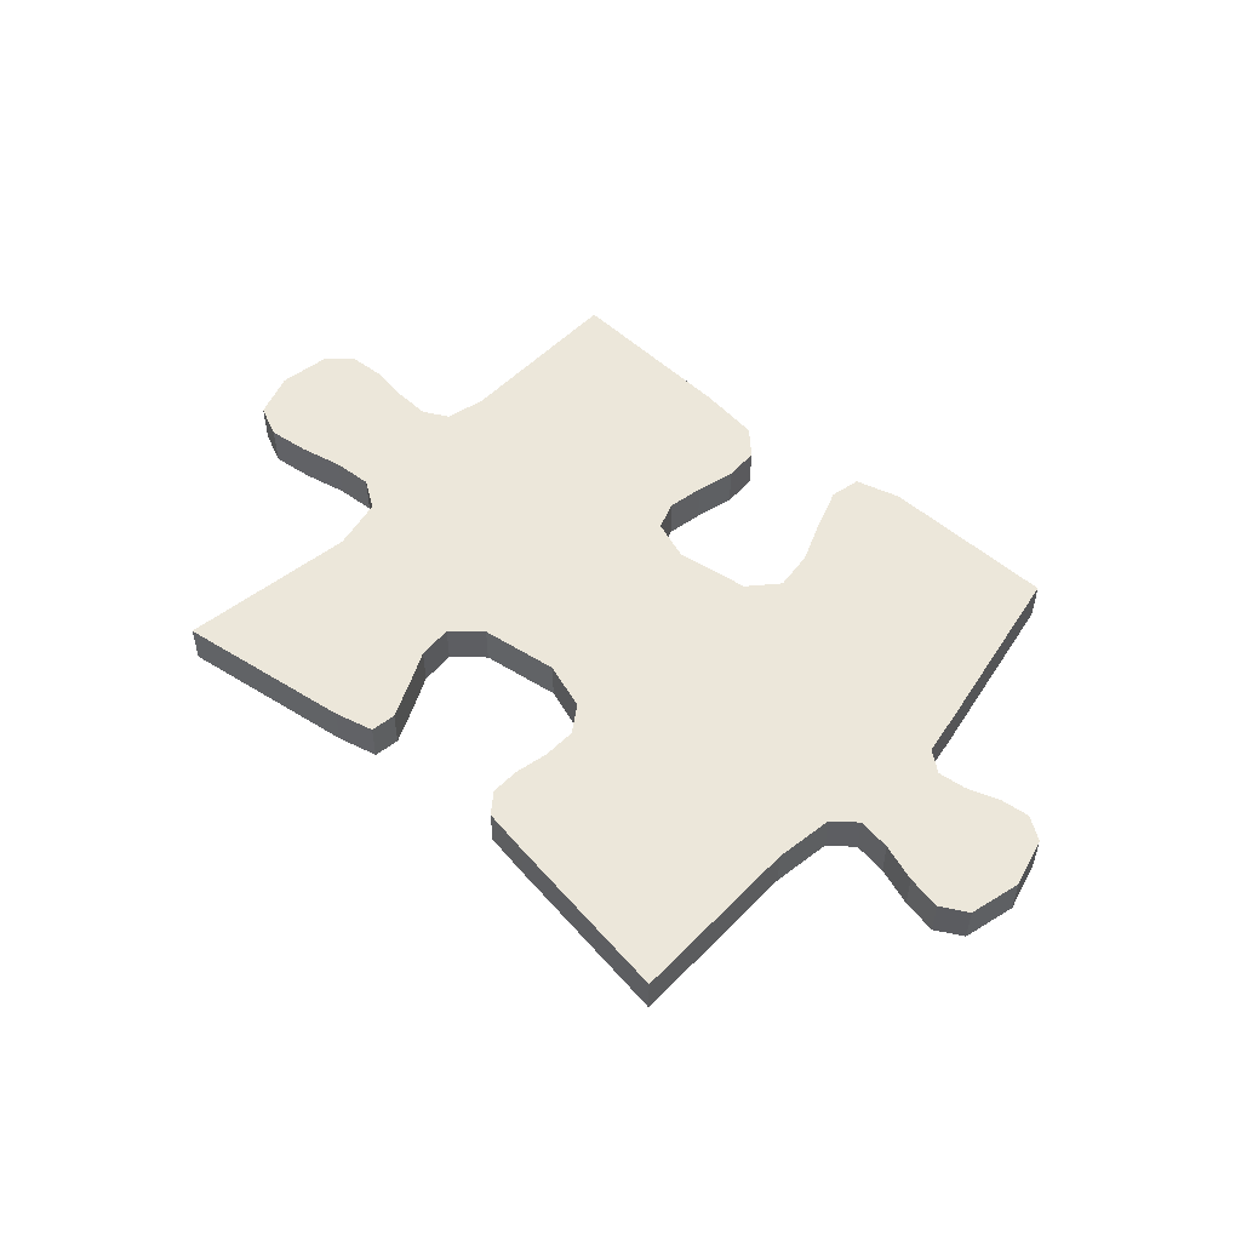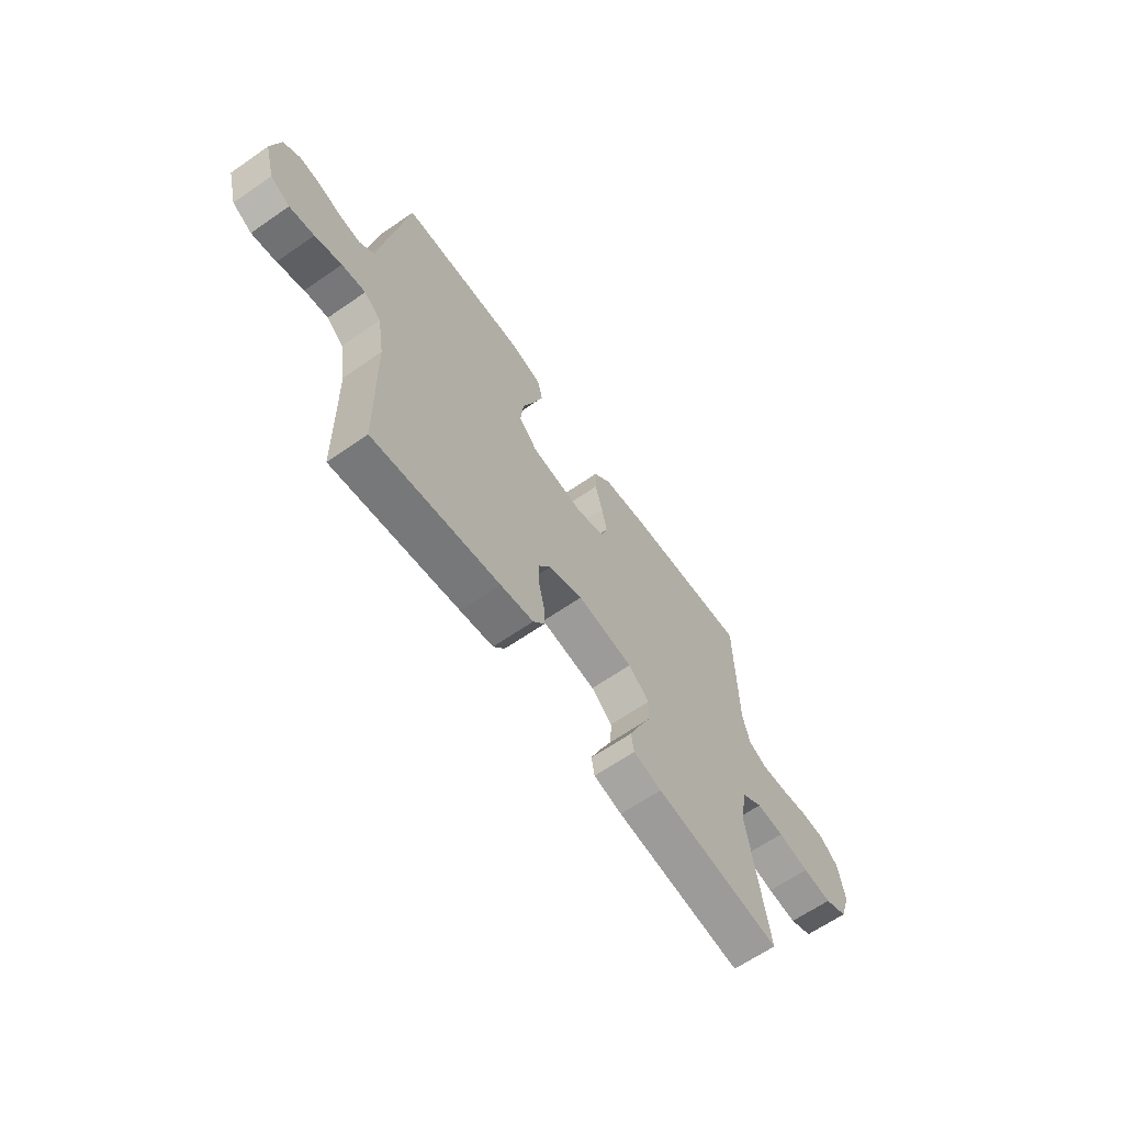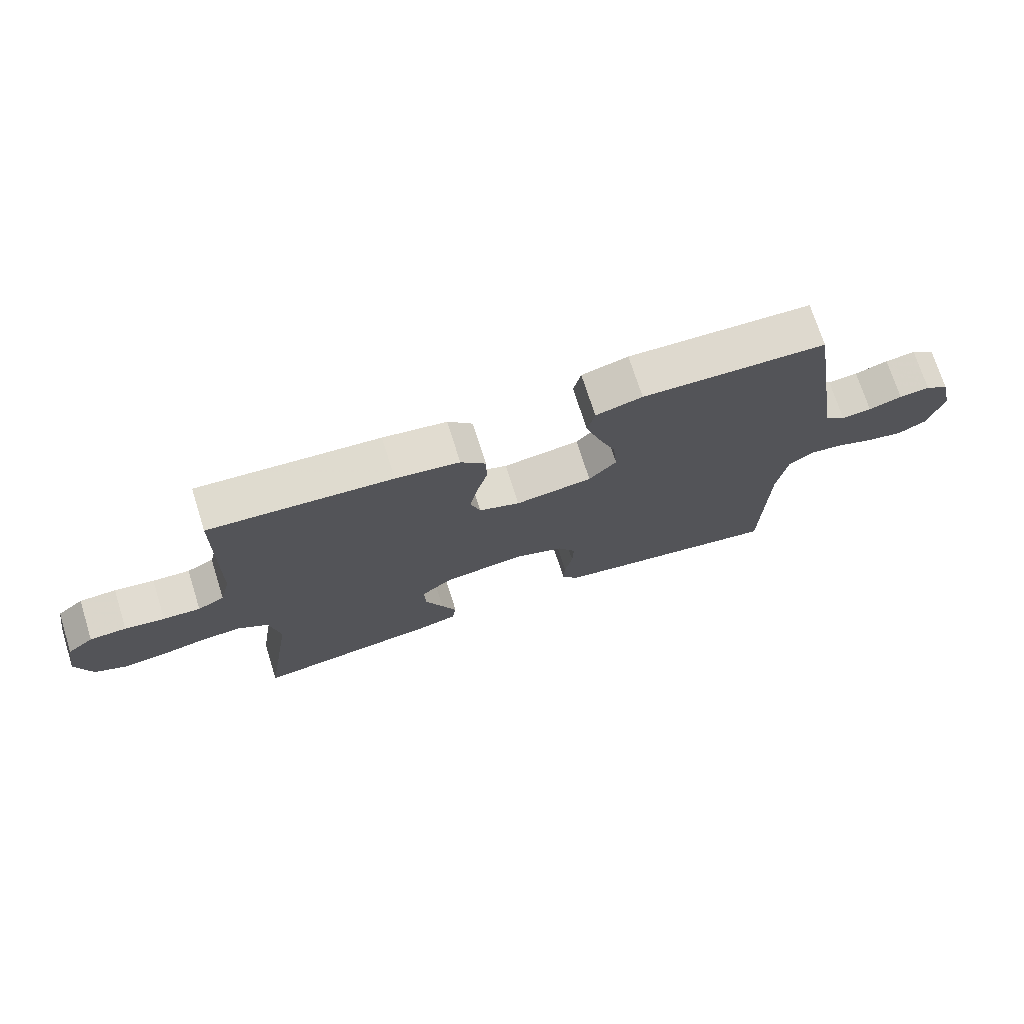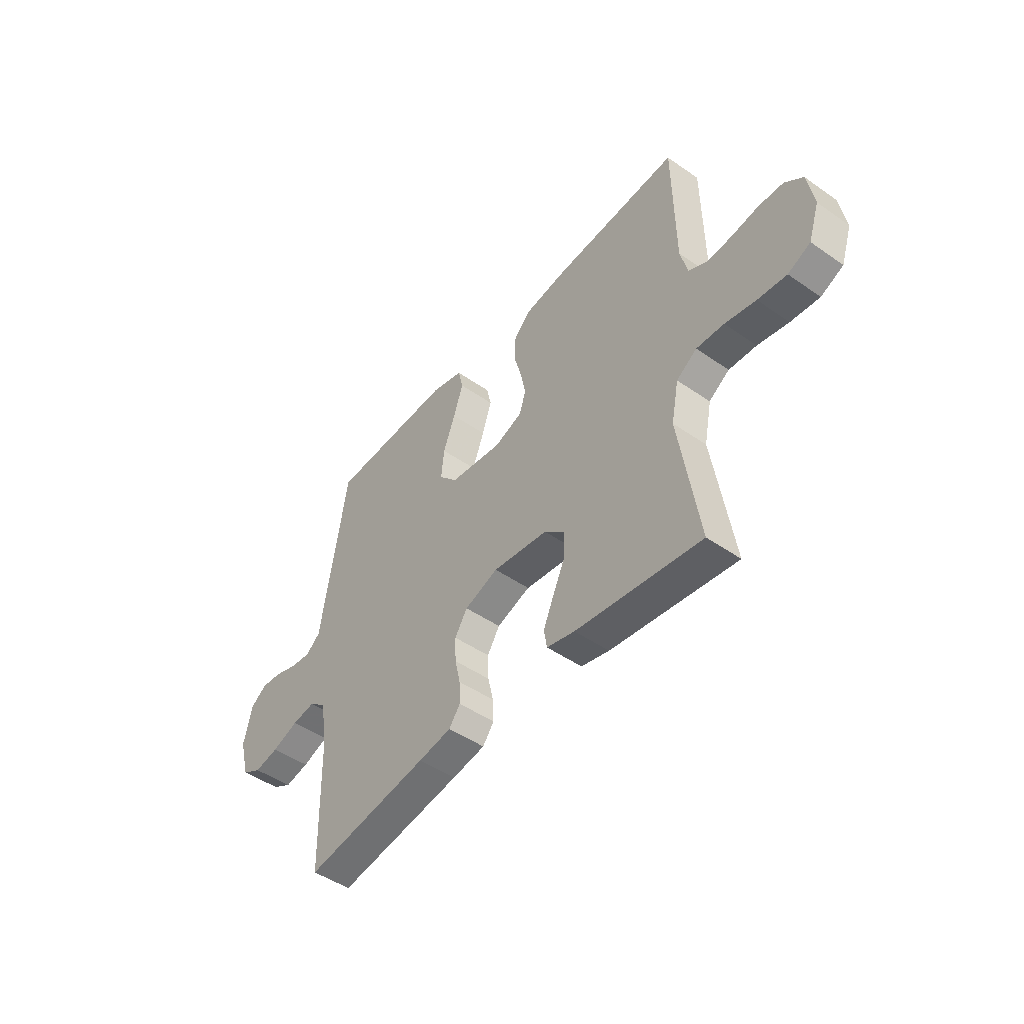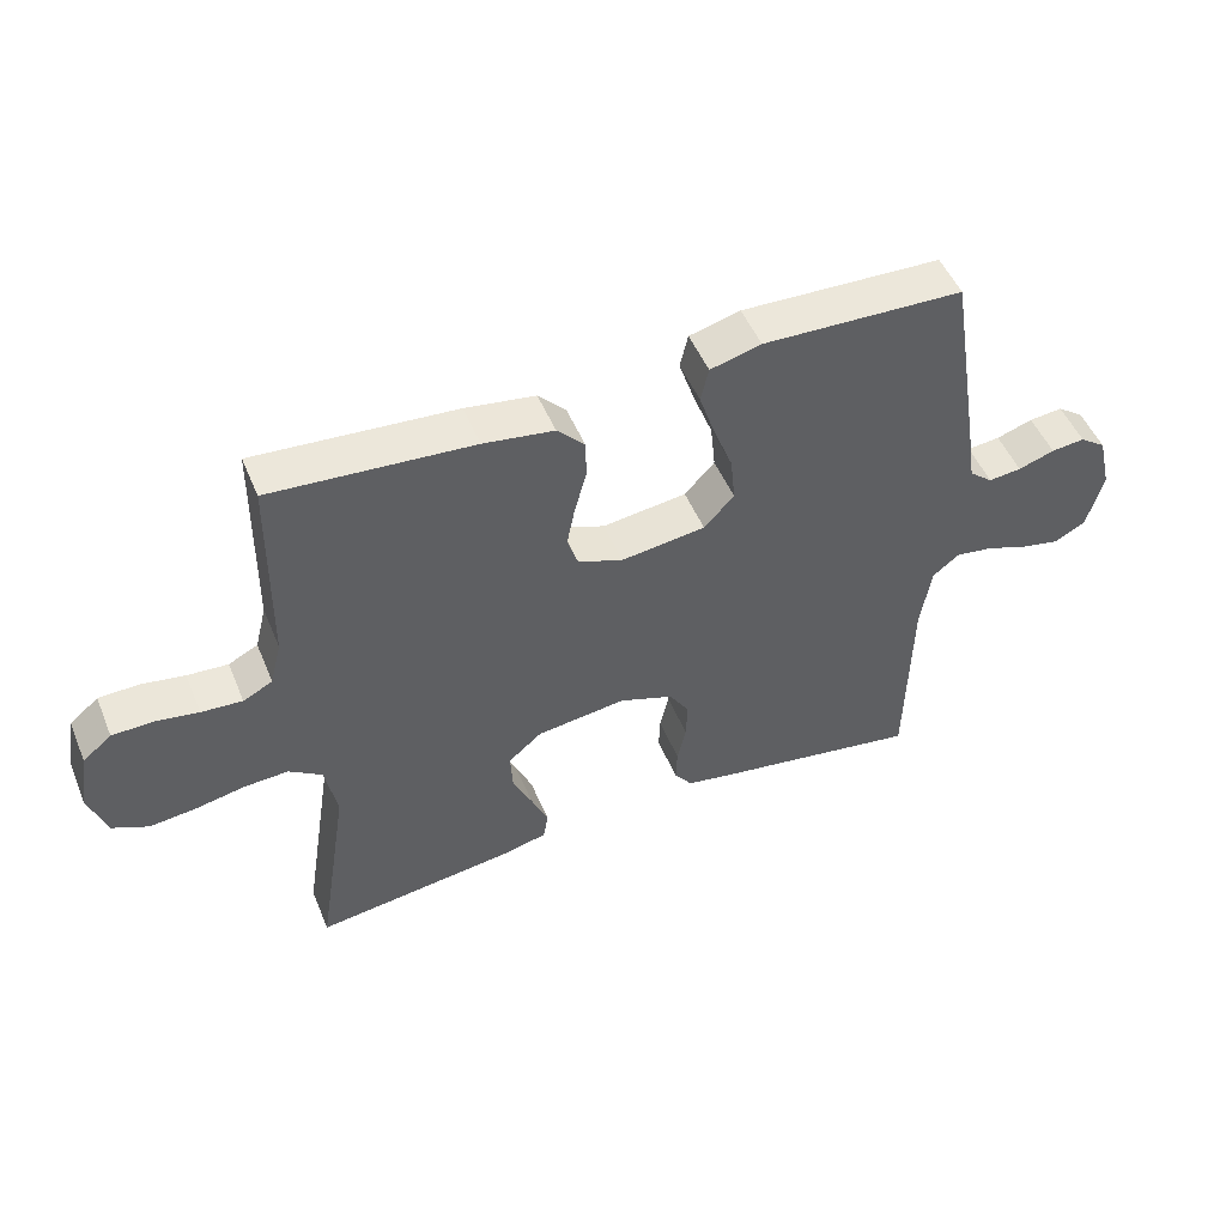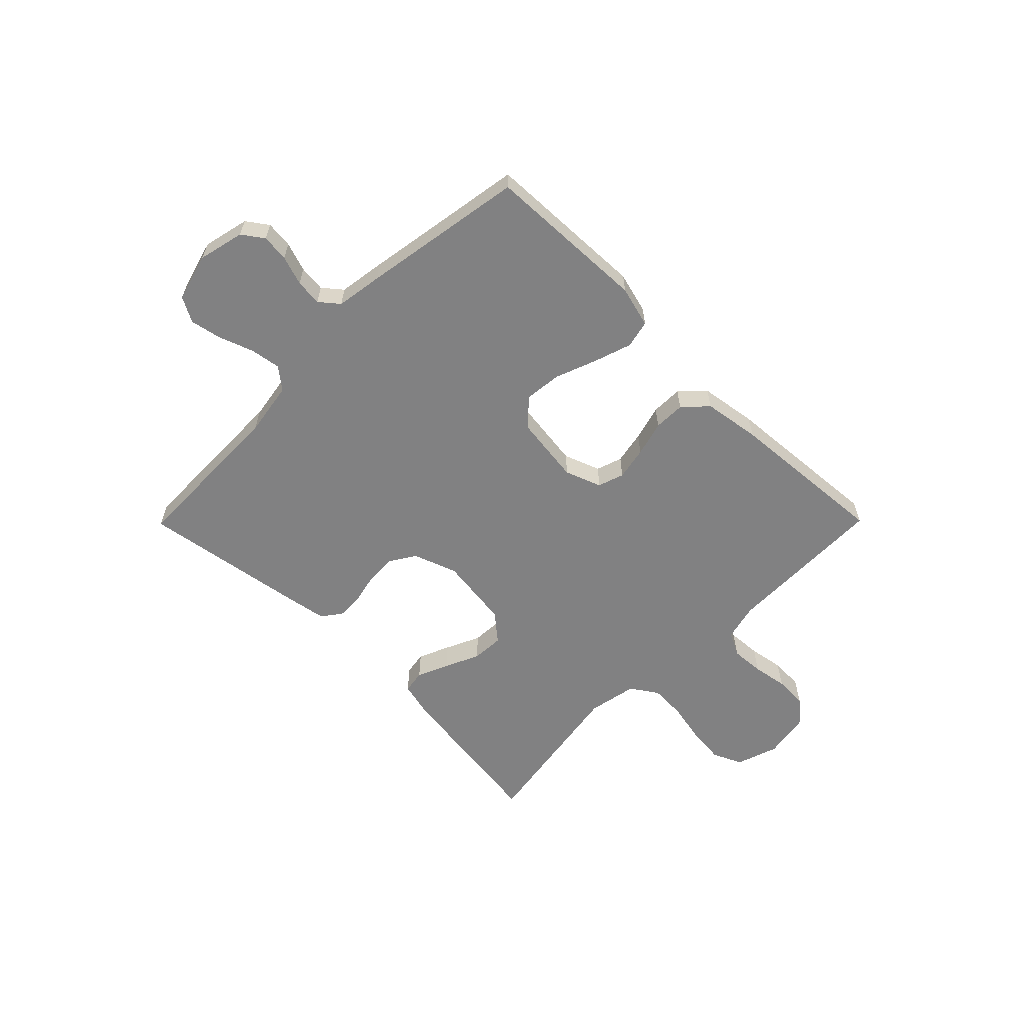
<metadata>
{"format":"obj","ext":"obj","renderer":"f3d","projection":"perspective","resolution":1024,"background":"white","views":[{"elev":51.6,"azim":-138.7,"up":"+Y"},{"elev":-64.4,"azim":-55.1,"up":"+Z"},{"elev":72.6,"azim":162.4,"up":"+Z"},{"elev":-47.4,"azim":51.8,"up":"+Z"},{"elev":50.0,"azim":157.8,"up":"+Z"},{"elev":-60.5,"azim":-44.7,"up":"+Y"}]}
</metadata>
<code>
v 0.5 0.07 0.5
v 0.504 0.07 0.2
v 0.521 0.07 0.132
v 0.565 0.07 0.11
v 0.626 0.07 0.114
v 0.691 0.07 0.125
v 0.751 0.07 0.123
v 0.794 0.07 0.088
v 0.809 0.07 0
v 0.783 0.07 -0.077
v 0.729 0.07 -0.102
v 0.66 0.07 -0.095
v 0.586 0.07 -0.08
v 0.52 0.07 -0.077
v 0.471 0.07 -0.11
v 0.453 0.07 -0.2
v 0.5 0.07 -0.5
v 0.2 0.07 -0.461
v 0.133 0.07 -0.445
v 0.126 0.07 -0.402
v 0.151 0.07 -0.344
v 0.18 0.07 -0.281
v 0.183 0.07 -0.222
v 0.133 0.07 -0.18
v 0 0.07 -0.163
v -0.081 0.07 -0.192
v -0.111 0.07 -0.239
v -0.109 0.07 -0.295
v -0.096 0.07 -0.352
v -0.094 0.07 -0.402
v -0.121 0.07 -0.438
v -0.2 0.07 -0.452
v -0.5 0.07 -0.5
v -0.506 0.07 -0.2
v -0.522 0.07 -0.101
v -0.562 0.07 -0.069
v -0.618 0.07 -0.078
v -0.681 0.07 -0.101
v -0.739 0.07 -0.113
v -0.785 0.07 -0.088
v -0.809 0.07 0
v -0.789 0.07 0.085
v -0.75 0.07 0.113
v -0.7 0.07 0.108
v -0.646 0.07 0.09
v -0.597 0.07 0.085
v -0.562 0.07 0.114
v -0.549 0.07 0.2
v -0.5 0.07 0.5
v -0.2 0.07 0.511
v -0.124 0.07 0.491
v -0.112 0.07 0.44
v -0.135 0.07 0.37
v -0.164 0.07 0.294
v -0.171 0.07 0.225
v -0.126 0.07 0.177
v 0 0.07 0.161
v 0.067 0.07 0.186
v 0.083 0.07 0.234
v 0.071 0.07 0.295
v 0.053 0.07 0.36
v 0.054 0.07 0.418
v 0.095 0.07 0.461
v 0.2 0.07 0.477
v 0.5 0 0.5
v 0.504 0 0.2
v 0.521 0 0.132
v 0.565 0 0.11
v 0.626 0 0.114
v 0.691 0 0.125
v 0.751 0 0.123
v 0.794 0 0.088
v 0.809 0 0
v 0.783 0 -0.077
v 0.729 0 -0.102
v 0.66 0 -0.095
v 0.586 0 -0.08
v 0.52 0 -0.077
v 0.471 0 -0.11
v 0.453 0 -0.2
v 0.5 0 -0.5
v 0.2 0 -0.461
v 0.133 0 -0.445
v 0.126 0 -0.402
v 0.151 0 -0.344
v 0.18 0 -0.281
v 0.183 0 -0.222
v 0.133 0 -0.18
v 0 0 -0.163
v -0.081 0 -0.192
v -0.111 0 -0.239
v -0.109 0 -0.295
v -0.096 0 -0.352
v -0.094 0 -0.402
v -0.121 0 -0.438
v -0.2 0 -0.452
v -0.5 0 -0.5
v -0.506 0 -0.2
v -0.522 0 -0.101
v -0.562 0 -0.069
v -0.618 0 -0.078
v -0.681 0 -0.101
v -0.739 0 -0.113
v -0.785 0 -0.088
v -0.809 0 0
v -0.789 0 0.085
v -0.75 0 0.113
v -0.7 0 0.108
v -0.646 0 0.09
v -0.597 0 0.085
v -0.562 0 0.114
v -0.549 0 0.2
v -0.5 0 0.5
v -0.2 0 0.511
v -0.124 0 0.491
v -0.112 0 0.44
v -0.135 0 0.37
v -0.164 0 0.294
v -0.171 0 0.225
v -0.126 0 0.177
v 0 0 0.161
v 0.067 0 0.186
v 0.083 0 0.234
v 0.071 0 0.295
v 0.053 0 0.36
v 0.054 0 0.418
v 0.095 0 0.461
v 0.2 0 0.477
f 64 1 2
f 63 64 2
f 62 63 2
f 61 62 2
f 60 61 2
f 59 60 2 3
f 58 59 3 4
f 57 58 4
f 52 53 54
f 51 52 54
f 50 51 54
f 49 50 54
f 48 49 54
f 47 48 54
f 46 47 54 55
f 43 44 45
f 42 43 45
f 41 42 45
f 40 41 45
f 39 40 45
f 38 39 45
f 37 38 45
f 36 37 45 46
f 46 55 56
f 36 46 56
f 35 36 56
f 32 33 34
f 31 32 34
f 30 31 34
f 29 30 34
f 28 29 34
f 34 35 56
f 28 34 56
f 27 28 56
f 20 21 22
f 19 20 22
f 18 19 22
f 17 18 22
f 16 17 22
f 15 16 22 23
f 14 15 23 24
f 11 12 13
f 10 11 13
f 9 10 13
f 8 9 13
f 7 8 13
f 6 7 13
f 5 6 13
f 4 5 13 14
f 14 24 25
f 4 14 25
f 57 4 25
f 26 27 56 57
f 25 26 57
f 66 65 128
f 66 128 127
f 66 127 126
f 66 126 125
f 66 125 124
f 67 66 124 123
f 68 67 123 122
f 68 122 121
f 118 117 116
f 118 116 115
f 118 115 114
f 118 114 113
f 118 113 112
f 118 112 111
f 119 118 111 110
f 109 108 107
f 109 107 106
f 109 106 105
f 109 105 104
f 109 104 103
f 109 103 102
f 109 102 101
f 110 109 101 100
f 120 119 110
f 120 110 100
f 120 100 99
f 98 97 96
f 98 96 95
f 98 95 94
f 98 94 93
f 98 93 92
f 120 99 98
f 120 98 92
f 120 92 91
f 86 85 84
f 86 84 83
f 86 83 82
f 86 82 81
f 86 81 80
f 87 86 80 79
f 88 87 79 78
f 77 76 75
f 77 75 74
f 77 74 73
f 77 73 72
f 77 72 71
f 77 71 70
f 77 70 69
f 78 77 69 68
f 89 88 78
f 89 78 68
f 89 68 121
f 121 120 91 90
f 121 90 89
f 1 65 66 2
f 2 66 67 3
f 3 67 68 4
f 4 68 69 5
f 5 69 70 6
f 6 70 71 7
f 7 71 72 8
f 8 72 73 9
f 9 73 74 10
f 10 74 75 11
f 11 75 76 12
f 12 76 77 13
f 13 77 78 14
f 14 78 79 15
f 15 79 80 16
f 16 80 81 17
f 17 81 82 18
f 18 82 83 19
f 19 83 84 20
f 20 84 85 21
f 21 85 86 22
f 22 86 87 23
f 23 87 88 24
f 24 88 89 25
f 25 89 90 26
f 26 90 91 27
f 27 91 92 28
f 28 92 93 29
f 29 93 94 30
f 30 94 95 31
f 31 95 96 32
f 32 96 97 33
f 33 97 98 34
f 34 98 99 35
f 35 99 100 36
f 36 100 101 37
f 37 101 102 38
f 38 102 103 39
f 39 103 104 40
f 40 104 105 41
f 41 105 106 42
f 42 106 107 43
f 43 107 108 44
f 44 108 109 45
f 45 109 110 46
f 46 110 111 47
f 47 111 112 48
f 48 112 113 49
f 49 113 114 50
f 50 114 115 51
f 51 115 116 52
f 52 116 117 53
f 53 117 118 54
f 54 118 119 55
f 55 119 120 56
f 56 120 121 57
f 57 121 122 58
f 58 122 123 59
f 59 123 124 60
f 60 124 125 61
f 61 125 126 62
f 62 126 127 63
f 63 127 128 64
f 64 128 65 1

</code>
